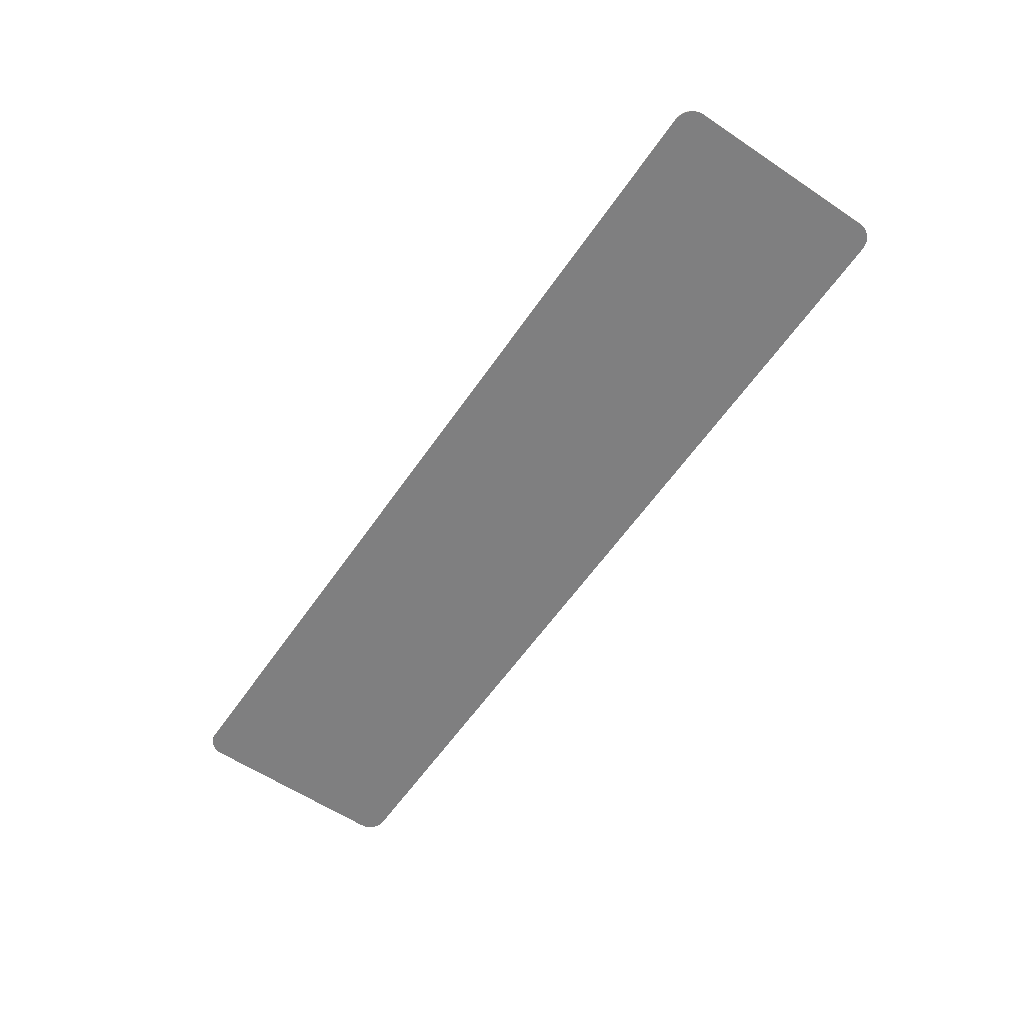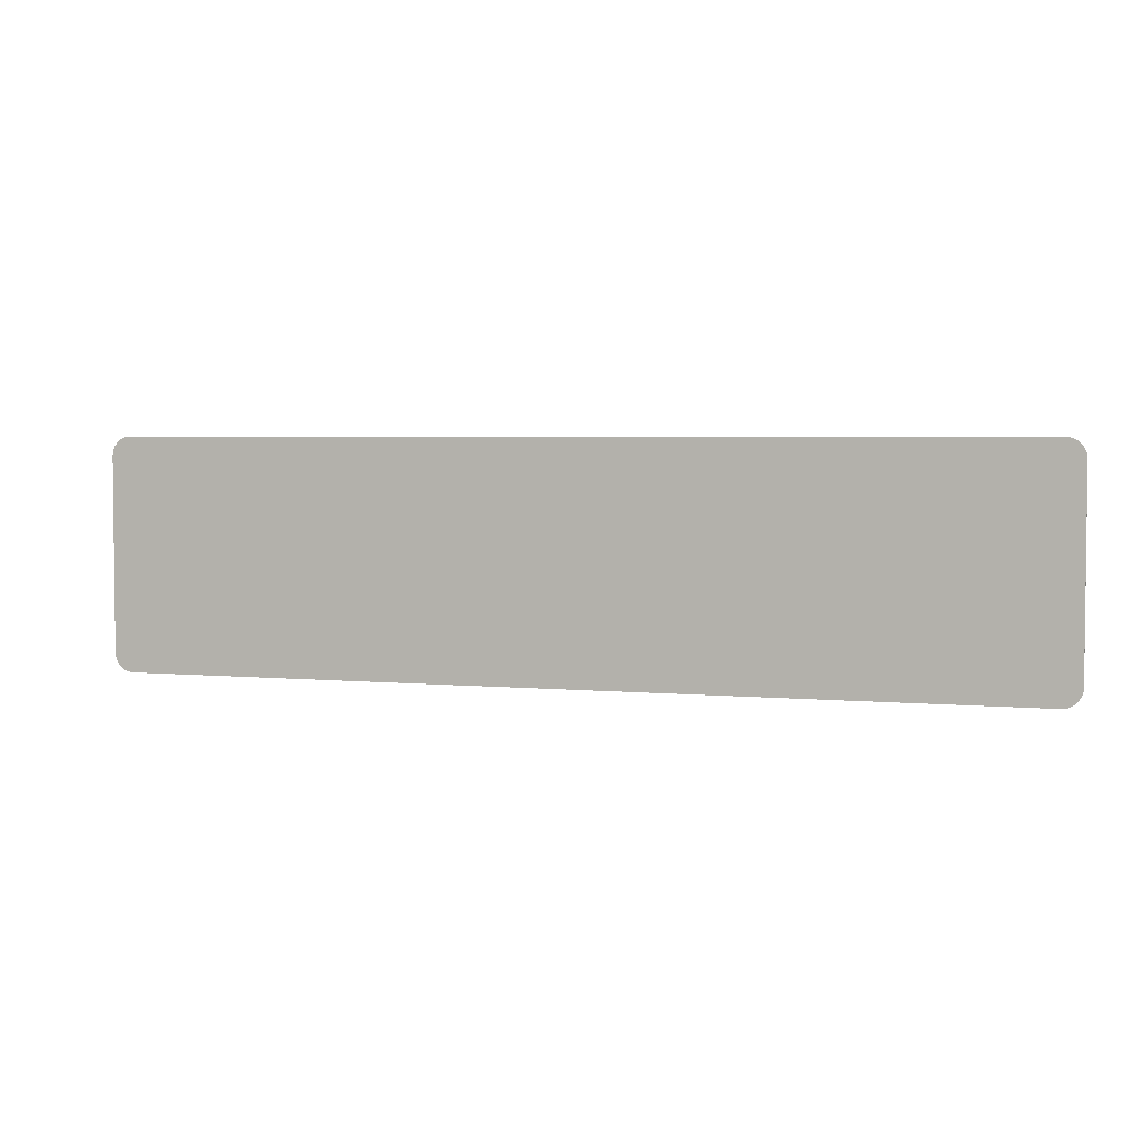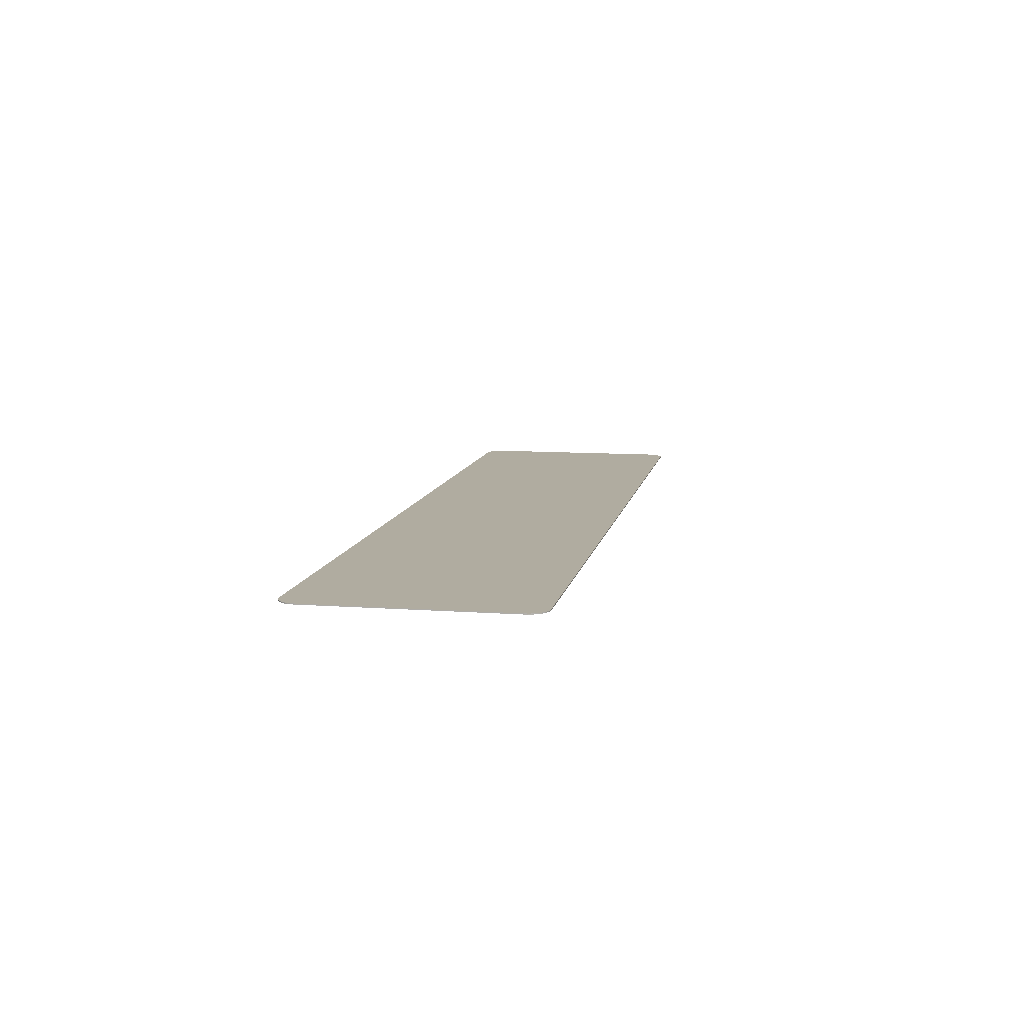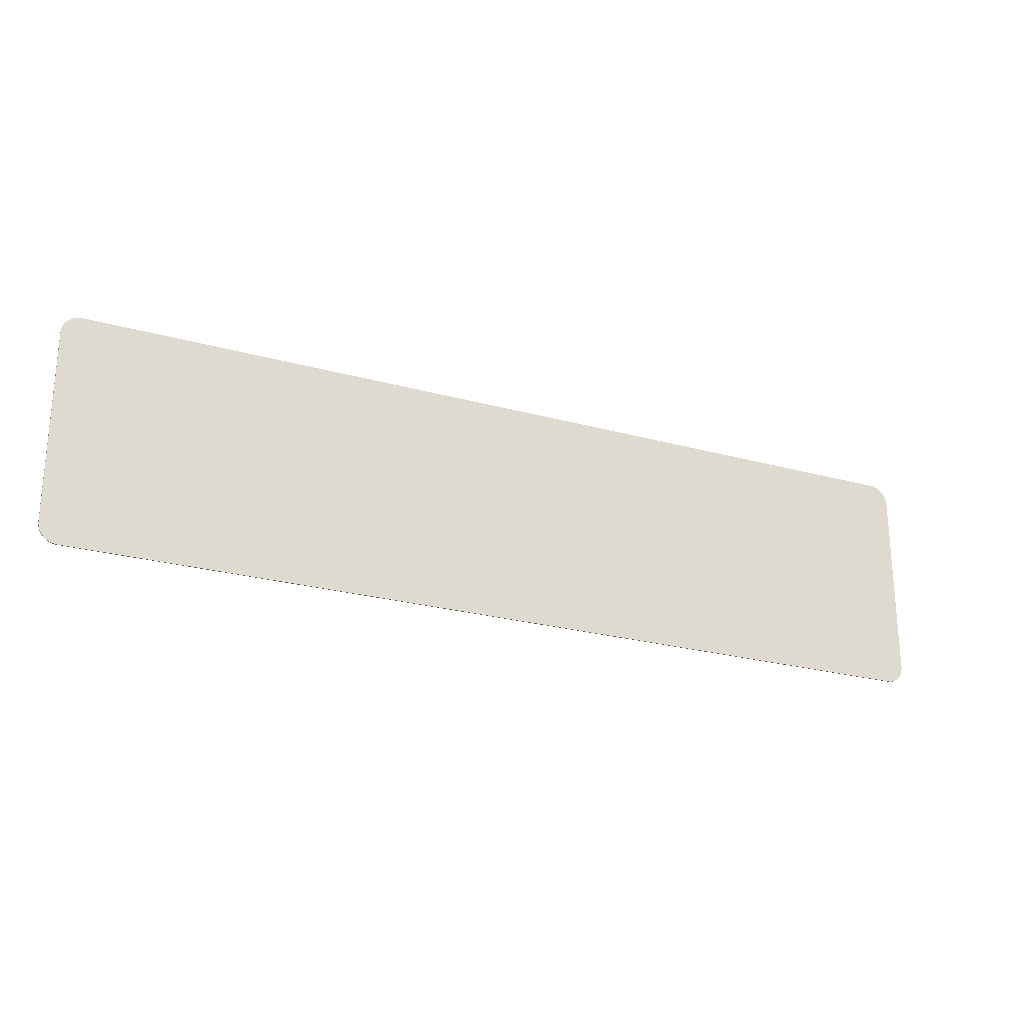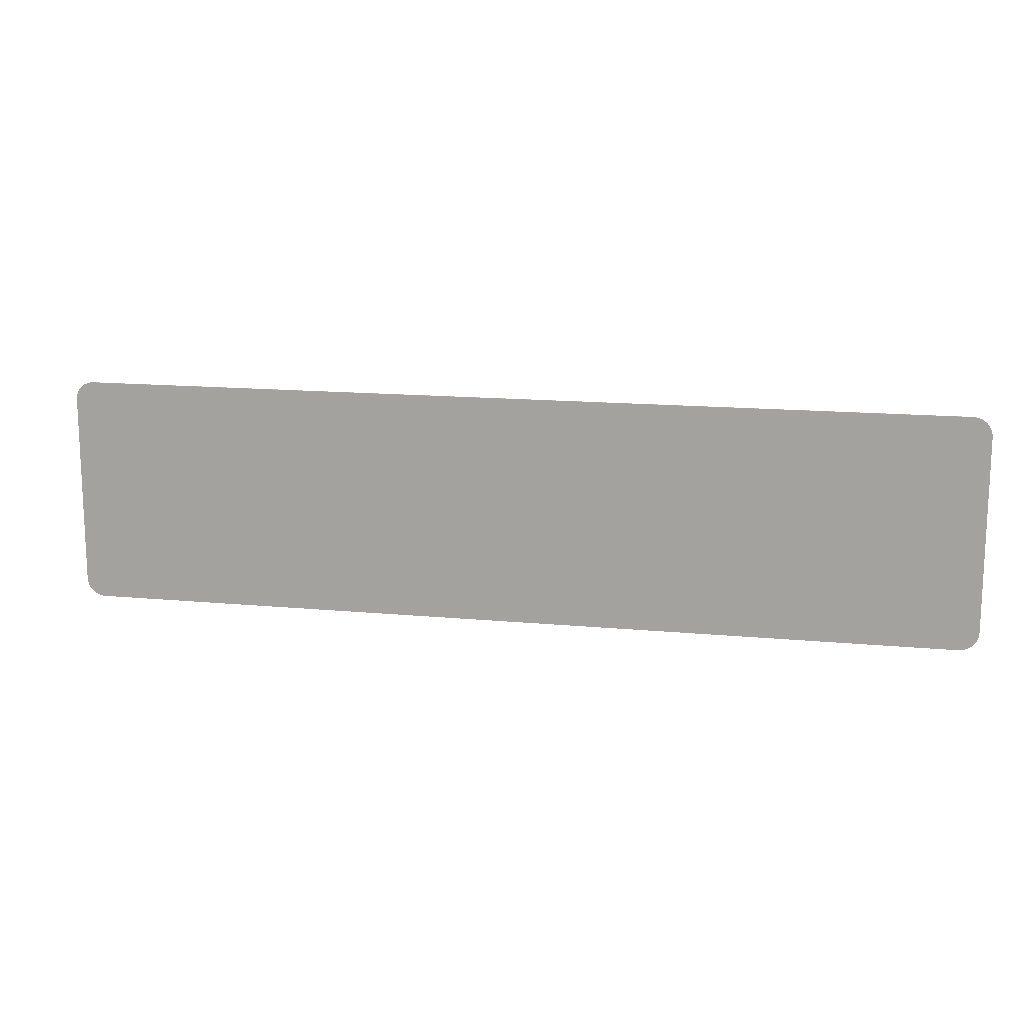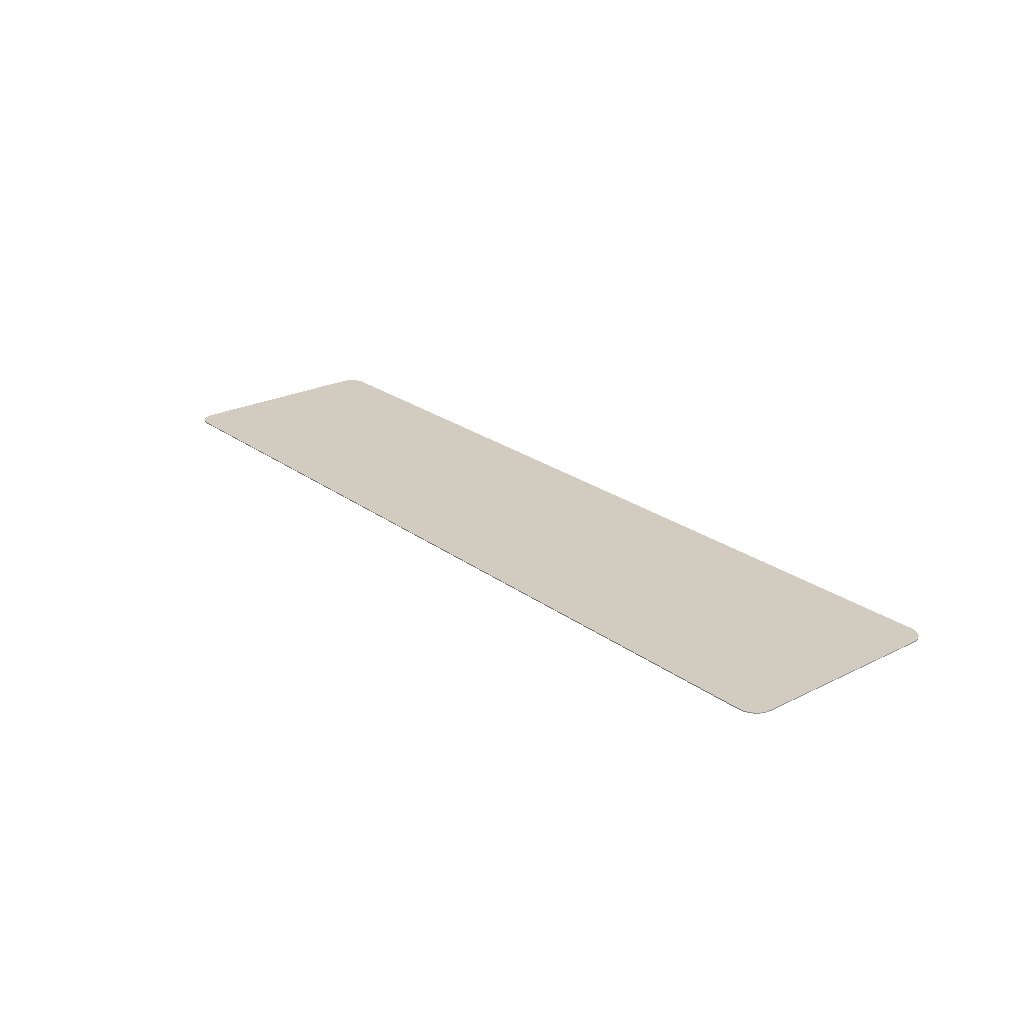
<metadata>
{"format":"obj","ext":"obj","renderer":"f3d","projection":"perspective","resolution":1024,"background":"white","views":[{"elev":-59.7,"azim":55.6,"up":"+Y"},{"elev":3.6,"azim":17.5,"up":"+Z"},{"elev":10.0,"azim":-79.4,"up":"+Y"},{"elev":-24.3,"azim":-24.7,"up":"+Z"},{"elev":14.5,"azim":-168.3,"up":"+Z"},{"elev":23.9,"azim":50.4,"up":"+Y"}]}
</metadata>
<code>
o Plane
v -0.002203 -0 0
v 0.9591 -0 0
v 1 -0 0.04087
v 0.9655 -0 0.000503
v 0.9718 -0 0.002
v 0.9777 -0 0.004454
v 0.9832 -0 0.007805
v 0.988 -0 0.01197
v 0.9922 -0 0.01685
v 0.9955 -0 0.02231
v 0.998 -0 0.02824
v 0.9995 -0 0.03447
v -1 -0 0.04087
v -0.9591 -0 0
v -0.9995 -0 0.03447
v -0.998 -0 0.02824
v -0.9955 -0 0.02231
v -0.9922 -0 0.01685
v -0.988 -0 0.01197
v -0.9832 -0 0.007805
v -0.9777 -0 0.004454
v -0.9718 -0 0.002
v -0.9655 -0 0.000503
v 1 0 0.4591
v 0.9591 0 0.5
v 0.9995 0 0.4655
v 0.998 0 0.4718
v 0.9955 0 0.4777
v 0.9922 0 0.4832
v 0.988 0 0.488
v 0.9832 0 0.4922
v 0.9777 0 0.4955
v 0.9718 0 0.498
v 0.9655 0 0.4995
v -0.9591 0 0.5
v -1 0 0.4591
v -0.9655 0 0.4995
v -0.9718 0 0.498
v -0.9777 0 0.4955
v -0.9832 0 0.4922
v -0.988 0 0.488
v -0.9922 0 0.4832
v -0.9955 0 0.4777
v -0.998 0 0.4718
v -0.9995 0 0.4655
v 0.9591 0.002 0.5
v 1 0.002 0.4591
v 0.9655 0.002 0.4995
v 0.9718 0.002 0.498
v 0.9777 0.002 0.4955
v 0.9832 0.002 0.4922
v 0.988 0.002 0.488
v 0.9922 0.002 0.4832
v 0.9955 0.002 0.4777
v 0.998 0.002 0.4718
v 0.9995 0.002 0.4655
v 1 0.002 0.04087
v 0.9591 0.002 -0
v 0.9995 0.002 0.03447
v 0.998 0.002 0.02824
v 0.9955 0.002 0.02231
v 0.9922 0.002 0.01685
v 0.988 0.002 0.01197
v 0.9832 0.002 0.007805
v 0.9777 0.002 0.004454
v 0.9718 0.002 0.002
v 0.9655 0.002 0.000503
v -0.9591 0.002 -0
v -1 0.002 0.04087
v -0.9655 0.002 0.000503
v -0.9718 0.002 0.002
v -0.9777 0.002 0.004454
v -0.9832 0.002 0.007805
v -0.988 0.002 0.01197
v -0.9922 0.002 0.01685
v -0.9955 0.002 0.02231
v -0.998 0.002 0.02824
v -0.9995 0.002 0.03447
v -1 0.002 0.4591
v -0.9591 0.002 0.5
v -0.9995 0.002 0.4655
v -0.998 0.002 0.4718
v -0.9955 0.002 0.4777
v -0.9922 0.002 0.4832
v -0.988 0.002 0.488
v -0.9832 0.002 0.4922
v -0.9777 0.002 0.4955
v -0.9718 0.002 0.498
v -0.9655 0.002 0.4995
f 58 68 70 71 72 73 74 75 76 77 78 69 79 81 82 83 84 85 86 87 88 89 80 46 48 49 50 51 52 53 54 55 56 47 57 59 60 61 62 63 64 65 66 67
f 13 36 79 69
f 2 1 14 68 58
f 24 3 57 47
f 35 37 38 39 40 41 42 43 44 45 36 13 15 16 17 18 19 20 21 22 23 14 1 2 4 5 6 7 8 9 10 11 12 3 24 26 27 28 29 30 31 32 33 34 25
f 35 80 89 37
f 37 89 88 38
f 38 88 87 39
f 39 87 86 40
f 40 86 85 41
f 41 85 84 42
f 42 84 83 43
f 43 83 82 44
f 44 82 81 45
f 45 81 79 36
f 68 14 23 70
f 70 23 22 71
f 71 22 21 72
f 72 21 20 73
f 73 20 19 74
f 74 19 18 75
f 75 18 17 76
f 76 17 16 77
f 77 16 15 78
f 78 15 13 69
f 2 58 67 4
f 4 67 66 5
f 5 66 65 6
f 6 65 64 7
f 7 64 63 8
f 8 63 62 9
f 9 62 61 10
f 10 61 60 11
f 11 60 59 12
f 12 59 57 3
f 46 25 34 48
f 48 34 33 49
f 49 33 32 50
f 50 32 31 51
f 51 31 30 52
f 52 30 29 53
f 53 29 28 54
f 54 28 27 55
f 55 27 26 56
f 56 26 24 47
f 35 25 46 80

</code>
